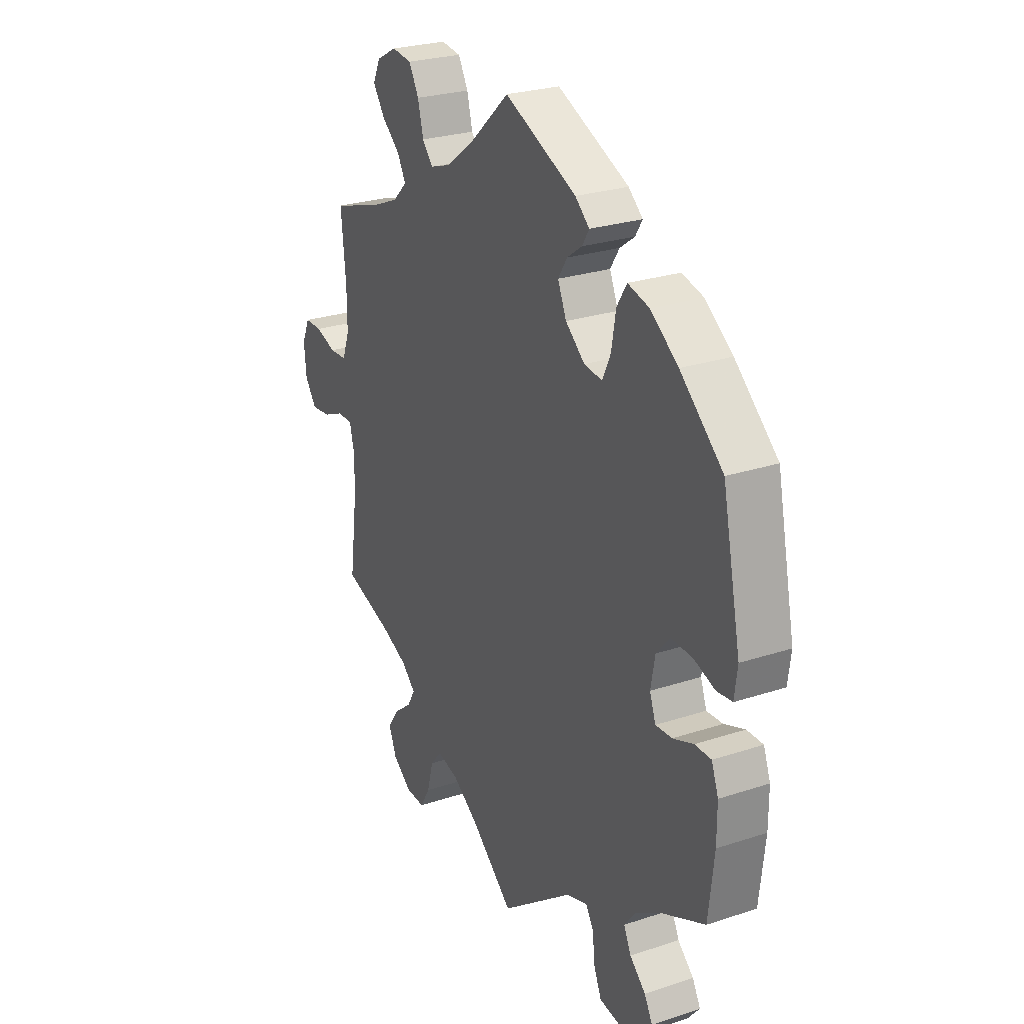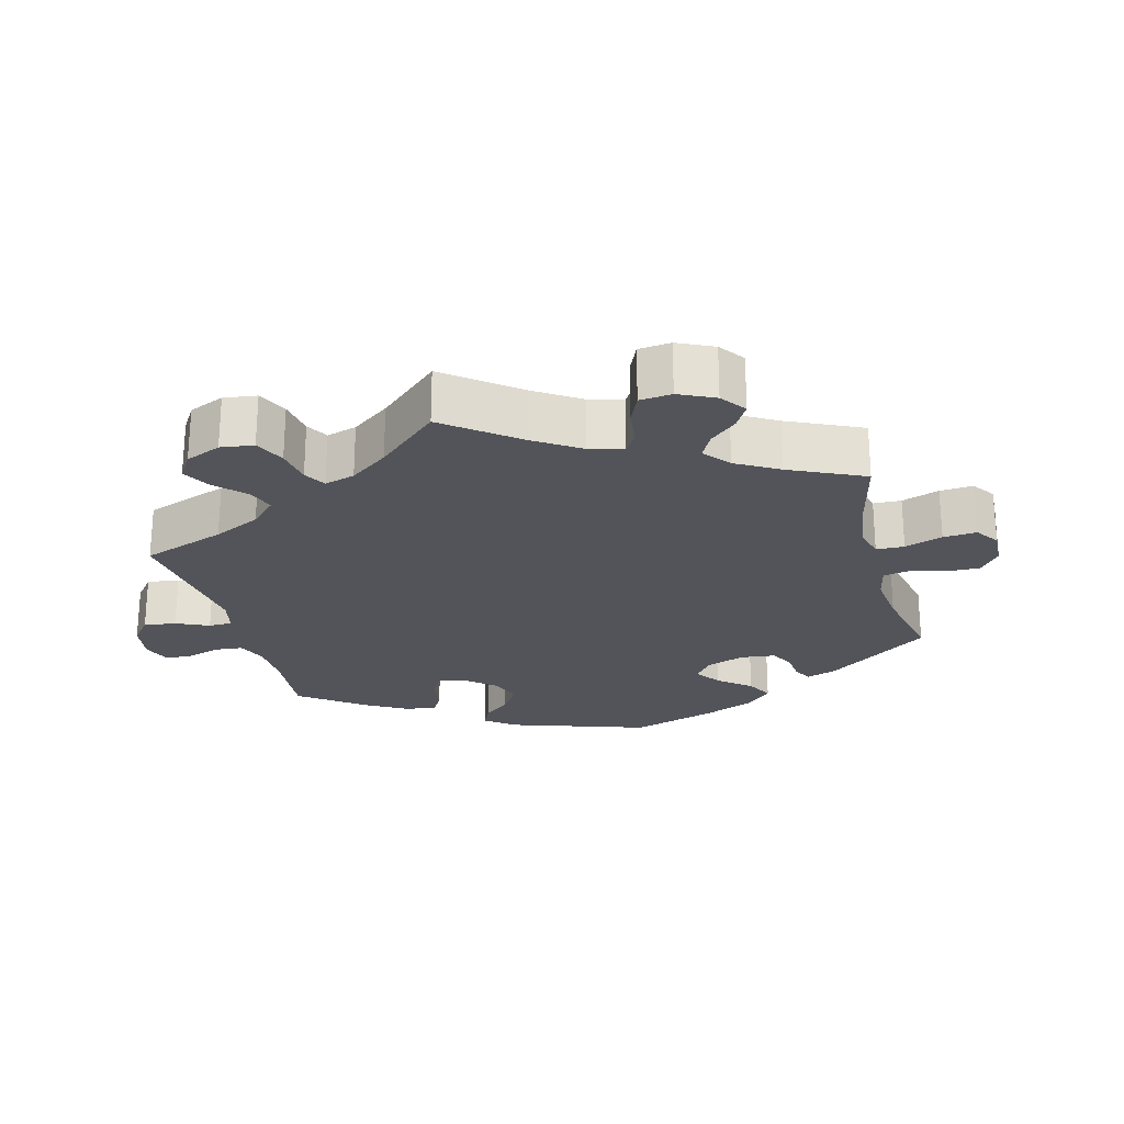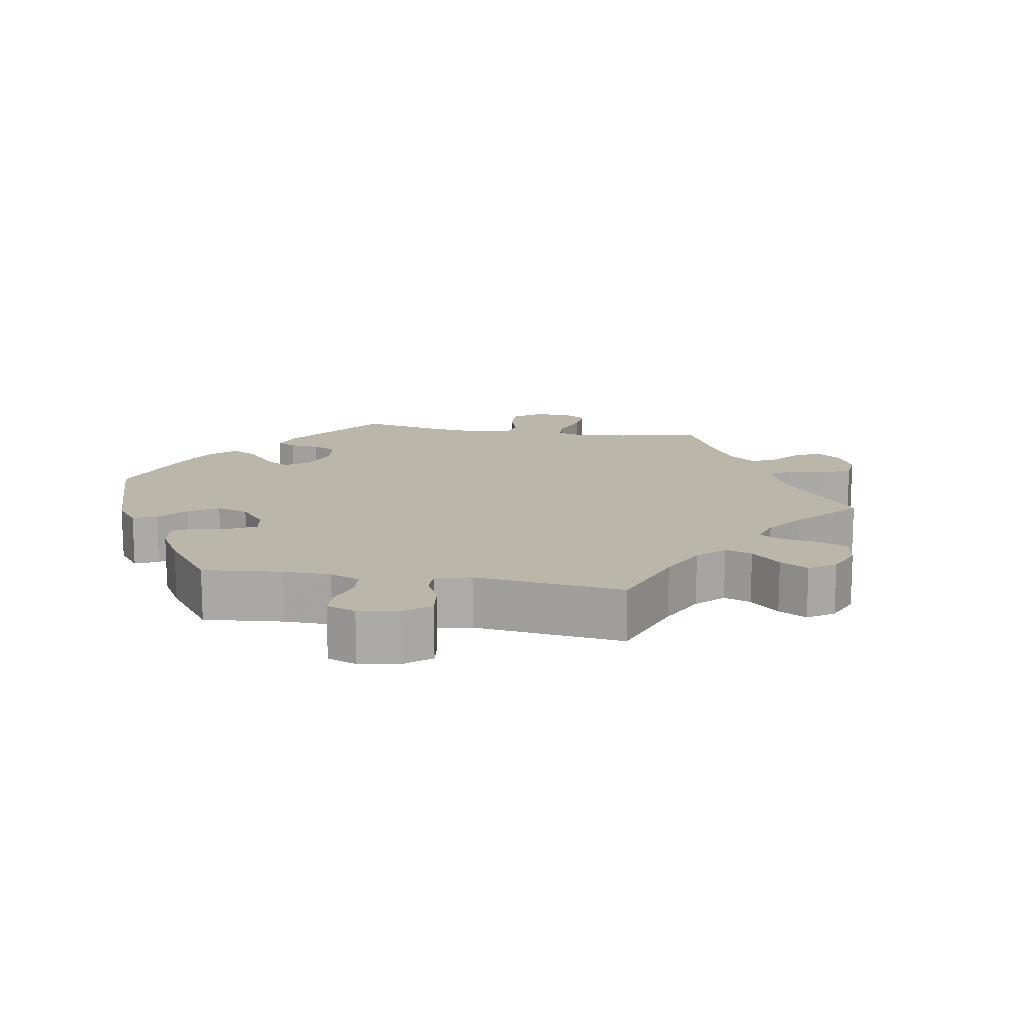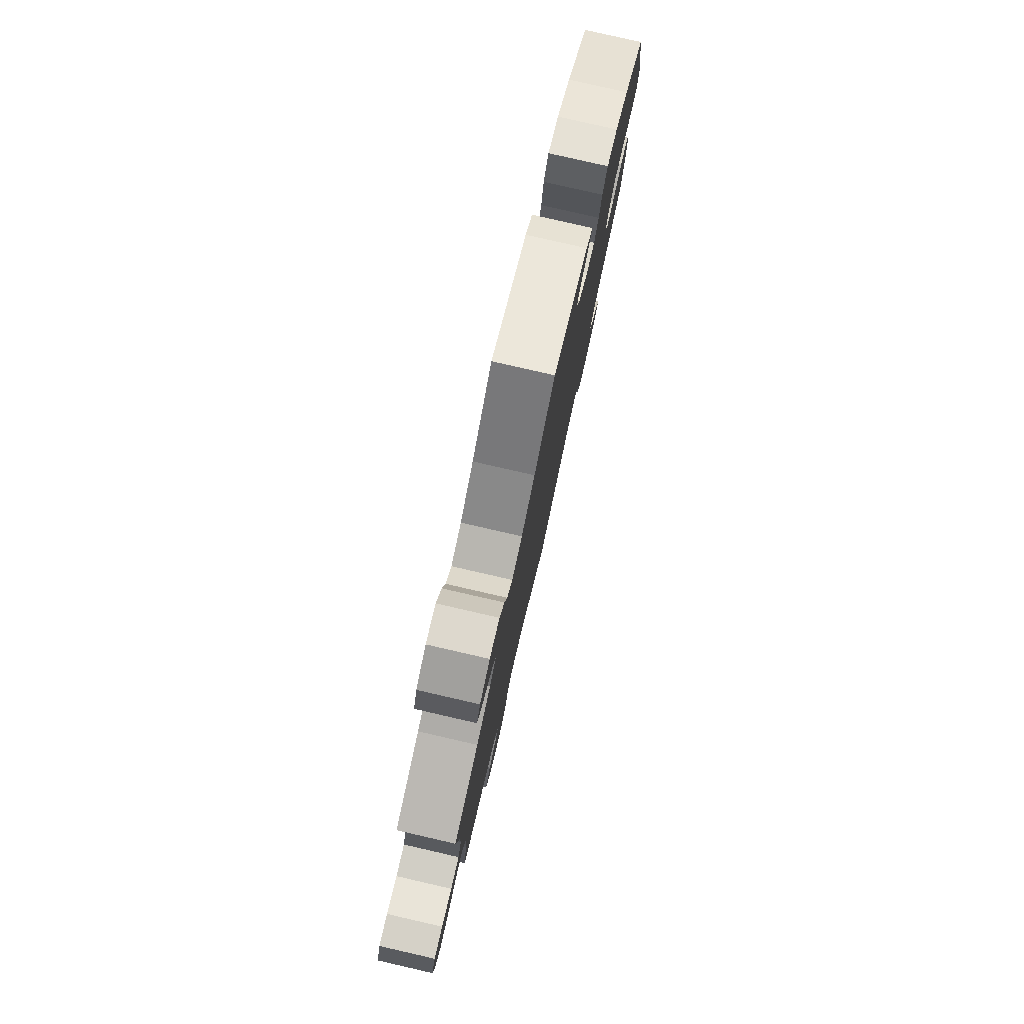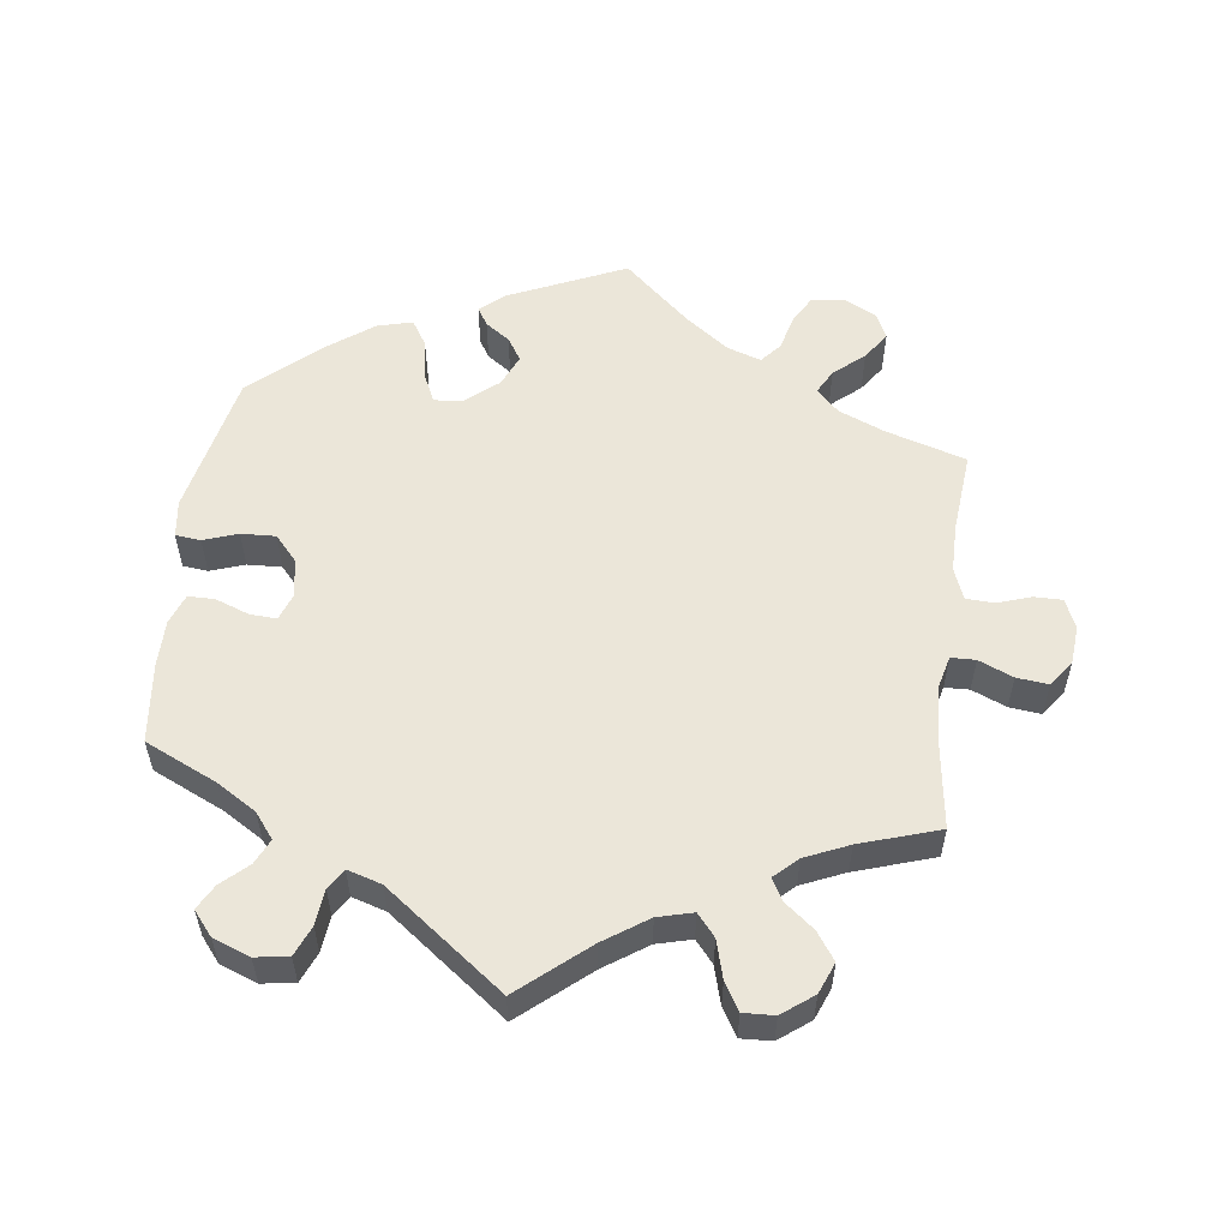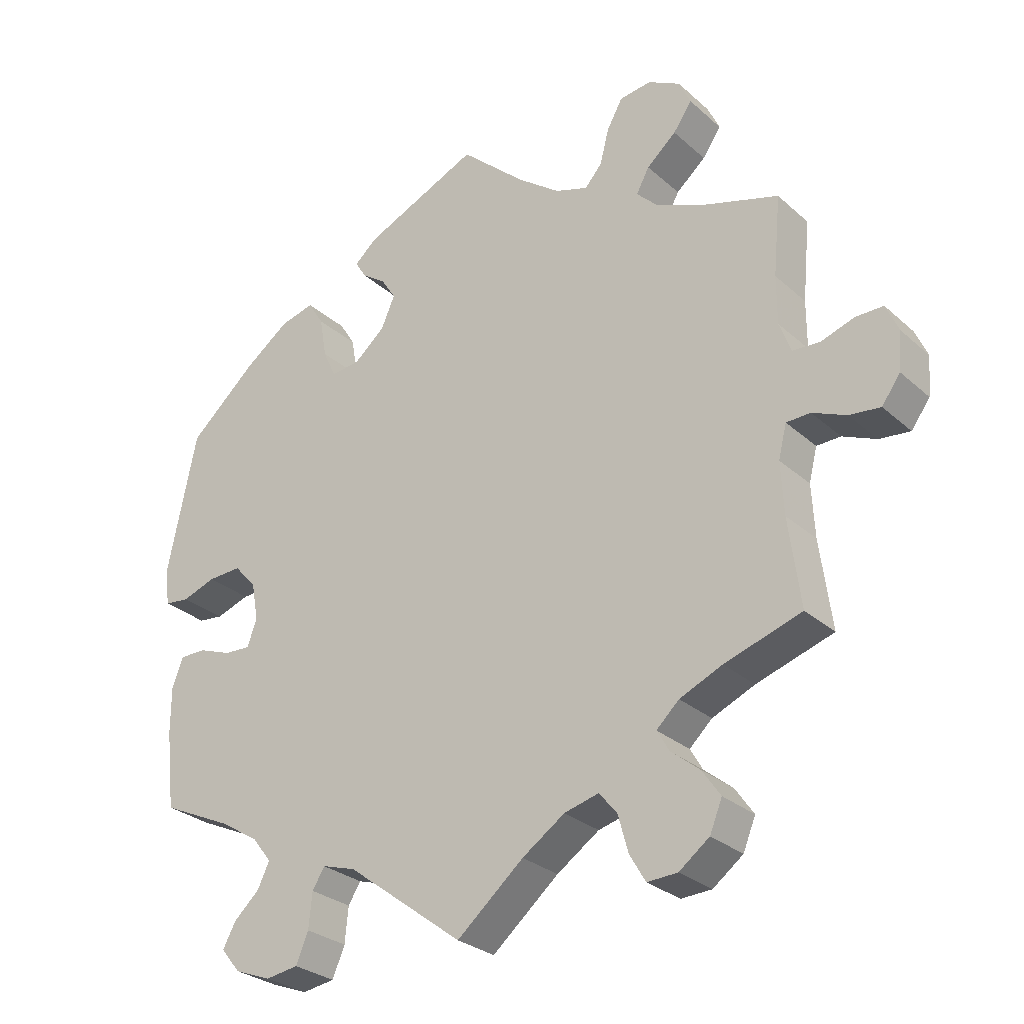
<metadata>
{"format":"obj","ext":"obj","renderer":"f3d","projection":"perspective","resolution":1024,"background":"white","views":[{"elev":26.0,"azim":62.3,"up":"+Z"},{"elev":-23.7,"azim":-105.4,"up":"+Y"},{"elev":14.0,"azim":159.6,"up":"+Y"},{"elev":79.7,"azim":-77.1,"up":"+Z"},{"elev":55.3,"azim":-172.8,"up":"+Y"},{"elev":-28.4,"azim":-142.7,"up":"+Z"}]}
</metadata>
<code>
v 0.399 0.07 -0.336
v 0.342 0.07 -0.371
v 0.314 0.07 -0.407
v 0.331 0.07 -0.443
v 0.368 0.07 -0.477
v 0.387 0.07 -0.512
v 0.359 0.07 -0.546
v 0.306 0.07 -0.566
v 0.259 0.07 -0.559
v 0.241 0.07 -0.516
v 0.236 0.07 -0.465
v 0.218 0.07 -0.436
v 0.169 0.07 -0.451
v 0 0.07 -0.578
v -0.097 0.07 -0.496
v -0.159 0.07 -0.454
v -0.209 0.07 -0.441
v -0.235 0.07 -0.472
v -0.25 0.07 -0.526
v -0.273 0.07 -0.565
v -0.317 0.07 -0.563
v -0.361 0.07 -0.53
v -0.379 0.07 -0.486
v -0.352 0.07 -0.447
v -0.311 0.07 -0.414
v -0.293 0.07 -0.383
v -0.326 0.07 -0.352
v -0.388 0.07 -0.325
v -0.5 0.07 -0.289
v -0.483 0.07 -0.161
v -0.479 0.07 -0.085
v -0.491 0.07 -0.037
v -0.526 0.07 -0.036
v -0.575 0.07 -0.057
v -0.62 0.07 -0.062
v -0.647 0.07 -0.025
v -0.652 0.07 0.031
v -0.634 0.07 0.072
v -0.594 0.07 0.072
v -0.546 0.07 0.056
v -0.506 0.07 0.058
v -0.489 0.07 0.103
v -0.489 0.07 0.173
v -0.5 0.07 0.289
v -0.386 0.07 0.324
v -0.32 0.07 0.352
v -0.288 0.07 0.384
v -0.307 0.07 0.419
v -0.35 0.07 0.456
v -0.377 0.07 0.495
v -0.36 0.07 0.532
v -0.313 0.07 0.557
v -0.267 0.07 0.551
v -0.244 0.07 0.51
v -0.231 0.07 0.459
v -0.206 0.07 0.43
v -0.158 0.07 0.446
v -0.096 0.07 0.492
v -0.001 0.07 0.578
v 0.167 0.07 0.503
v 0.2 0.07 0.474
v 0.184 0.07 0.448
v 0.149 0.07 0.423
v 0.128 0.07 0.39
v 0.148 0.07 0.344
v 0.193 0.07 0.306
v 0.235 0.07 0.301
v 0.254 0.07 0.342
v 0.264 0.07 0.401
v 0.287 0.07 0.438
v 0.337 0.07 0.425
v 0.401 0.07 0.378
v 0.5 0.07 0.29
v 0.543 0.07 0.083
v 0.536 0.07 0.03
v 0.5 0.07 0.026
v 0.451 0.07 0.043
v 0.402 0.07 0.045
v 0.37 0.07 0.009
v 0.36 0.07 -0.046
v 0.374 0.07 -0.085
v 0.412 0.07 -0.083
v 0.46 0.07 -0.065
v 0.498 0.07 -0.065
v 0.514 0.07 -0.108
v 0.514 0.07 -0.175
v 0.501 0.07 -0.289
v 0.399 0 -0.336
v 0.342 0 -0.371
v 0.314 0 -0.407
v 0.331 0 -0.443
v 0.368 0 -0.477
v 0.387 0 -0.512
v 0.359 0 -0.546
v 0.306 0 -0.566
v 0.259 0 -0.559
v 0.241 0 -0.516
v 0.236 0 -0.465
v 0.218 0 -0.436
v 0.169 0 -0.451
v 0 0 -0.578
v -0.097 0 -0.496
v -0.159 0 -0.454
v -0.209 0 -0.441
v -0.235 0 -0.472
v -0.25 0 -0.526
v -0.273 0 -0.565
v -0.317 0 -0.563
v -0.361 0 -0.53
v -0.379 0 -0.486
v -0.352 0 -0.447
v -0.311 0 -0.414
v -0.293 0 -0.383
v -0.326 0 -0.352
v -0.388 0 -0.325
v -0.5 0 -0.289
v -0.483 0 -0.161
v -0.479 0 -0.085
v -0.491 0 -0.037
v -0.526 0 -0.036
v -0.575 0 -0.057
v -0.62 0 -0.062
v -0.647 0 -0.025
v -0.652 0 0.031
v -0.634 0 0.072
v -0.594 0 0.072
v -0.546 0 0.056
v -0.506 0 0.058
v -0.489 0 0.103
v -0.489 0 0.173
v -0.5 0 0.289
v -0.386 0 0.324
v -0.32 0 0.352
v -0.288 0 0.384
v -0.307 0 0.419
v -0.35 0 0.456
v -0.377 0 0.495
v -0.36 0 0.532
v -0.313 0 0.557
v -0.267 0 0.551
v -0.244 0 0.51
v -0.231 0 0.459
v -0.206 0 0.43
v -0.158 0 0.446
v -0.096 0 0.492
v -0.001 0 0.578
v 0.167 0 0.503
v 0.2 0 0.474
v 0.184 0 0.448
v 0.149 0 0.423
v 0.128 0 0.39
v 0.148 0 0.344
v 0.193 0 0.306
v 0.235 0 0.301
v 0.254 0 0.342
v 0.264 0 0.401
v 0.287 0 0.438
v 0.337 0 0.425
v 0.401 0 0.378
v 0.5 0 0.29
v 0.543 0 0.083
v 0.536 0 0.03
v 0.5 0 0.026
v 0.451 0 0.043
v 0.402 0 0.045
v 0.37 0 0.009
v 0.36 0 -0.046
v 0.374 0 -0.085
v 0.412 0 -0.083
v 0.46 0 -0.065
v 0.498 0 -0.065
v 0.514 0 -0.108
v 0.514 0 -0.175
v 0.501 0 -0.289
f 86 87 1
f 85 86 1 2
f 82 83 84 85
f 81 82 85 2
f 80 81 2 3
f 74 75 76 77
f 74 77 78
f 73 74 78
f 72 73 78 79
f 68 69 70 71
f 67 68 71 72
f 60 61 62 63
f 58 59 60 63
f 57 58 63 64
f 56 57 64 65
f 52 53 54 55
f 50 51 52 55
f 48 49 50 55
f 47 48 55 56
f 46 47 56 65
f 43 44 45
f 42 43 45 46
f 41 42 46 65
f 37 38 39 40
f 37 40 41
f 36 37 41
f 33 34 35 36
f 32 33 36 41
f 31 32 41 65
f 28 29 30
f 27 28 30 31
f 26 27 31 65
f 22 23 24 25
f 18 19 20 21
f 17 18 21 22
f 13 14 15
f 12 13 15 16
f 8 9 10 11
f 8 11 12
f 7 8 12
f 4 5 6 7
f 3 4 7 12
f 80 3 12 16
f 67 72 79 80
f 66 67 80 16
f 17 22 25 26
f 26 65 66
f 16 17 26 66
f 88 174 173
f 89 88 173 172
f 172 171 170 169
f 89 172 169 168
f 90 89 168 167
f 164 163 162 161
f 165 164 161
f 165 161 160
f 166 165 160 159
f 158 157 156 155
f 159 158 155 154
f 150 149 148 147
f 150 147 146 145
f 151 150 145 144
f 152 151 144 143
f 142 141 140 139
f 142 139 138 137
f 142 137 136 135
f 143 142 135 134
f 152 143 134 133
f 132 131 130
f 133 132 130 129
f 152 133 129 128
f 127 126 125 124
f 128 127 124
f 128 124 123
f 123 122 121 120
f 128 123 120 119
f 152 128 119 118
f 117 116 115
f 118 117 115 114
f 152 118 114 113
f 112 111 110 109
f 108 107 106 105
f 109 108 105 104
f 102 101 100
f 103 102 100 99
f 98 97 96 95
f 99 98 95
f 99 95 94
f 94 93 92 91
f 99 94 91 90
f 103 99 90 167
f 167 166 159 154
f 103 167 154 153
f 113 112 109 104
f 153 152 113
f 153 113 104 103
f 1 88 89 2
f 2 89 90 3
f 3 90 91 4
f 4 91 92 5
f 5 92 93 6
f 6 93 94 7
f 7 94 95 8
f 8 95 96 9
f 9 96 97 10
f 10 97 98 11
f 11 98 99 12
f 12 99 100 13
f 13 100 101 14
f 14 101 102 15
f 15 102 103 16
f 16 103 104 17
f 17 104 105 18
f 18 105 106 19
f 19 106 107 20
f 20 107 108 21
f 21 108 109 22
f 22 109 110 23
f 23 110 111 24
f 24 111 112 25
f 25 112 113 26
f 26 113 114 27
f 27 114 115 28
f 28 115 116 29
f 29 116 117 30
f 30 117 118 31
f 31 118 119 32
f 32 119 120 33
f 33 120 121 34
f 34 121 122 35
f 35 122 123 36
f 36 123 124 37
f 37 124 125 38
f 38 125 126 39
f 39 126 127 40
f 40 127 128 41
f 41 128 129 42
f 42 129 130 43
f 43 130 131 44
f 44 131 132 45
f 45 132 133 46
f 46 133 134 47
f 47 134 135 48
f 48 135 136 49
f 49 136 137 50
f 50 137 138 51
f 51 138 139 52
f 52 139 140 53
f 53 140 141 54
f 54 141 142 55
f 55 142 143 56
f 56 143 144 57
f 57 144 145 58
f 58 145 146 59
f 59 146 147 60
f 60 147 148 61
f 61 148 149 62
f 62 149 150 63
f 63 150 151 64
f 64 151 152 65
f 65 152 153 66
f 66 153 154 67
f 67 154 155 68
f 68 155 156 69
f 69 156 157 70
f 70 157 158 71
f 71 158 159 72
f 72 159 160 73
f 73 160 161 74
f 74 161 162 75
f 75 162 163 76
f 76 163 164 77
f 77 164 165 78
f 78 165 166 79
f 79 166 167 80
f 80 167 168 81
f 81 168 169 82
f 82 169 170 83
f 83 170 171 84
f 84 171 172 85
f 85 172 173 86
f 86 173 174 87
f 87 174 88 1

</code>
